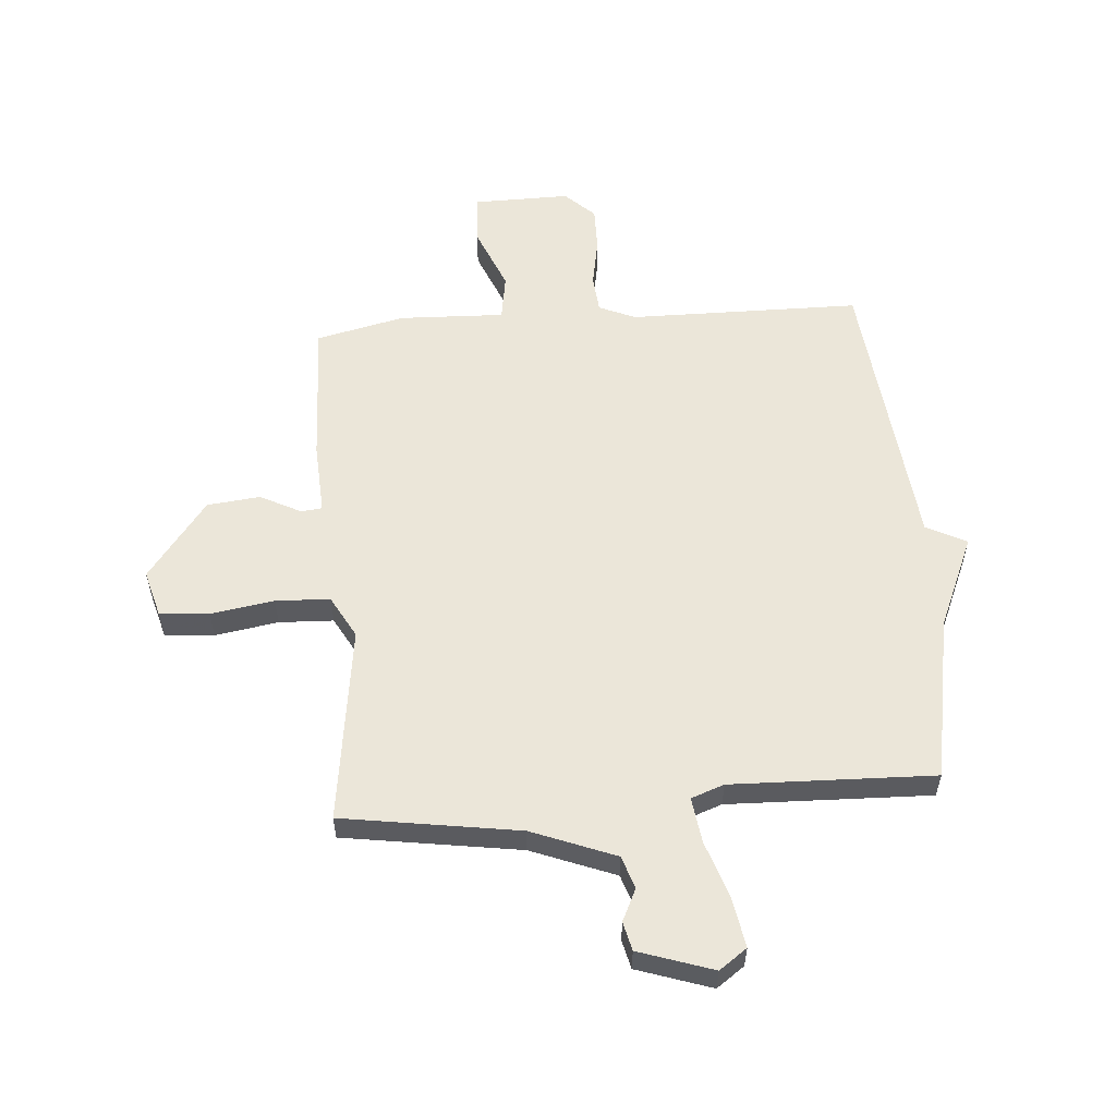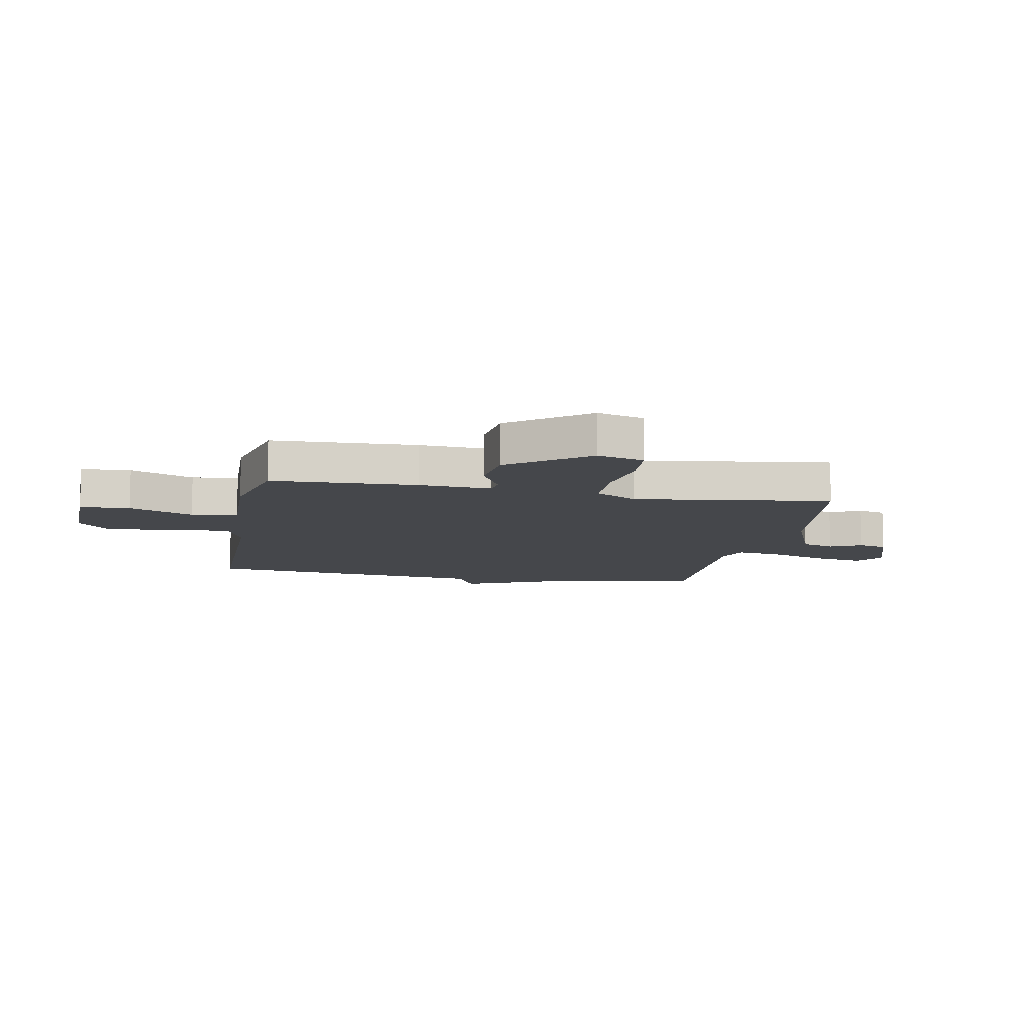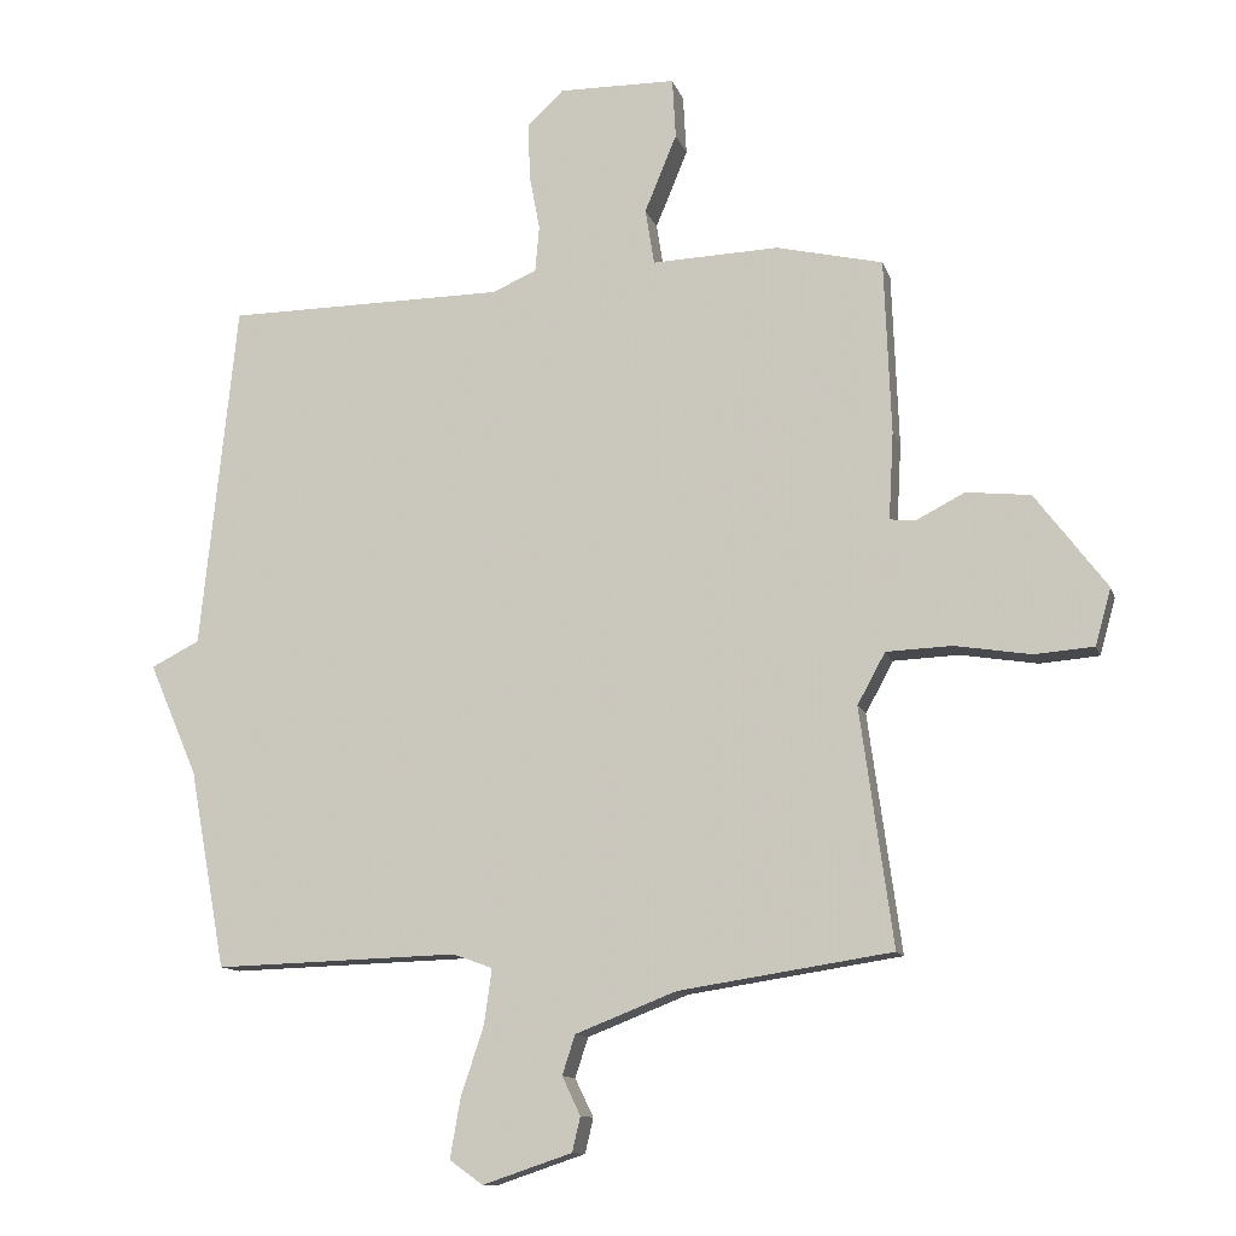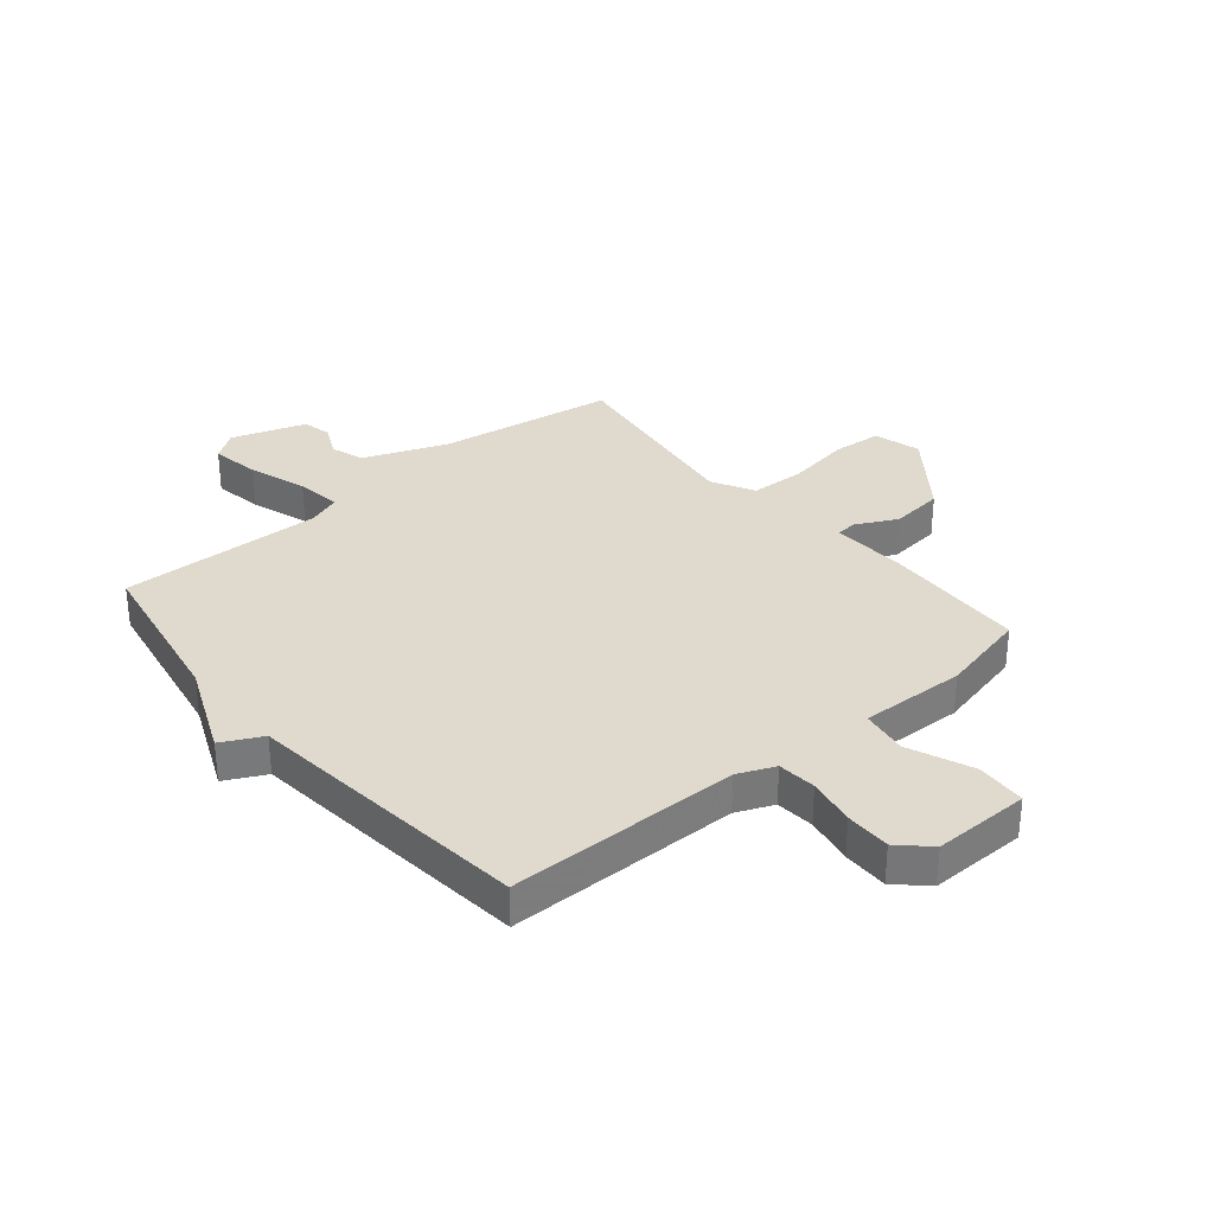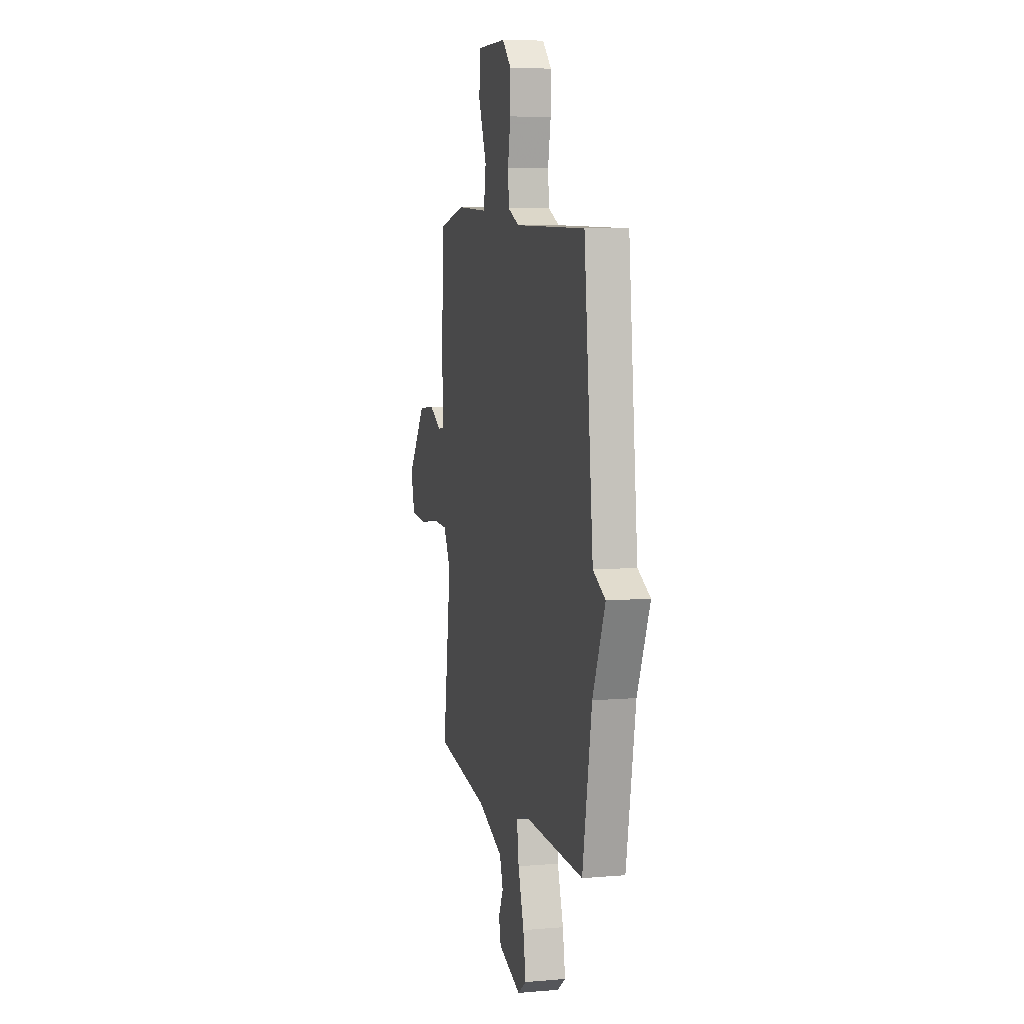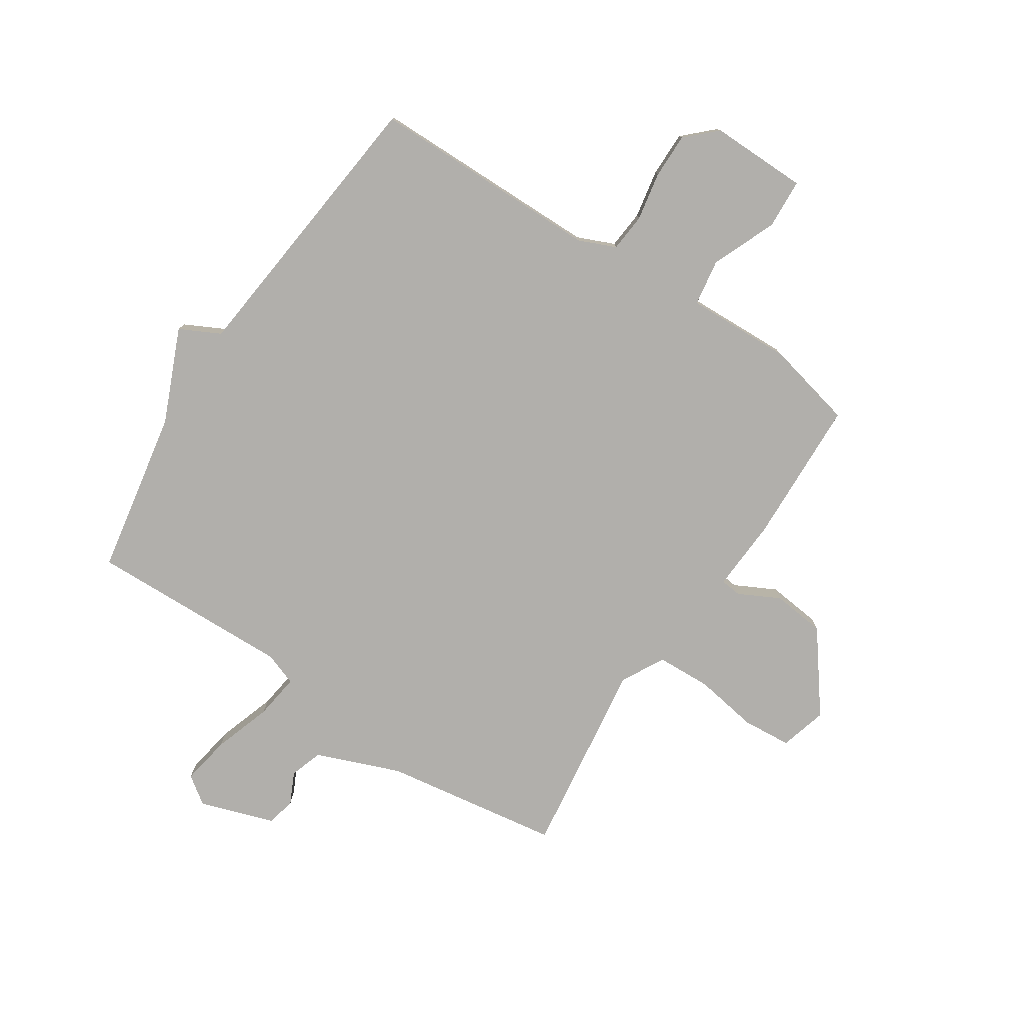
<metadata>
{"format":"obj","ext":"obj","renderer":"f3d","projection":"perspective","resolution":1024,"background":"white","views":[{"elev":56.5,"azim":175.5,"up":"+Y"},{"elev":-10.2,"azim":79.1,"up":"+Y"},{"elev":-11.8,"azim":14.6,"up":"+Z"},{"elev":32.6,"azim":-40.0,"up":"+Y"},{"elev":7.0,"azim":-103.9,"up":"+Z"},{"elev":-78.1,"azim":-33.4,"up":"+Y"}]}
</metadata>
<code>
v -0.5 0.07 0.5
v -0.091 0.07 0.504
v -0.026 0.07 0.532
v -0.02 0.07 0.6
v -0.036 0.07 0.685
v -0.037 0.07 0.765
v 0.015 0.07 0.815
v 0.187 0.07 0.813
v 0.192 0.07 0.725
v 0.145 0.07 0.611
v 0.158 0.07 0.529
v 0.344 0.07 0.536
v 0.5 0.07 0.5
v 0.51 0.07 0.243
v 0.503 0.07 0.115
v 0.54 0.07 0.111
v 0.612 0.07 0.148
v 0.706 0.07 0.138
v 0.811 0.07 -0.001
v 0.788 0.07 -0.084
v 0.701 0.07 -0.091
v 0.589 0.07 -0.073
v 0.493 0.07 -0.077
v 0.452 0.07 -0.152
v 0.5 0.07 -0.5
v 0.188 0.07 -0.548
v 0.04 0.07 -0.606
v 0.021 0.07 -0.664
v 0.048 0.07 -0.72
v 0.036 0.07 -0.771
v -0.095 0.07 -0.815
v -0.144 0.07 -0.78
v -0.129 0.07 -0.693
v -0.095 0.07 -0.59
v -0.084 0.07 -0.51
v -0.142 0.07 -0.489
v -0.5 0.07 -0.5
v -0.553 0.07 -0.209
v -0.624 0.07 -0.045
v -0.553 0.07 -0.009
v -0.5 0 0.5
v -0.091 0 0.504
v -0.026 0 0.532
v -0.02 0 0.6
v -0.036 0 0.685
v -0.037 0 0.765
v 0.015 0 0.815
v 0.187 0 0.813
v 0.192 0 0.725
v 0.145 0 0.611
v 0.158 0 0.529
v 0.344 0 0.536
v 0.5 0 0.5
v 0.51 0 0.243
v 0.503 0 0.115
v 0.54 0 0.111
v 0.612 0 0.148
v 0.706 0 0.138
v 0.811 0 -0.001
v 0.788 0 -0.084
v 0.701 0 -0.091
v 0.589 0 -0.073
v 0.493 0 -0.077
v 0.452 0 -0.152
v 0.5 0 -0.5
v 0.188 0 -0.548
v 0.04 0 -0.606
v 0.021 0 -0.664
v 0.048 0 -0.72
v 0.036 0 -0.771
v -0.095 0 -0.815
v -0.144 0 -0.78
v -0.129 0 -0.693
v -0.095 0 -0.59
v -0.084 0 -0.51
v -0.142 0 -0.489
v -0.5 0 -0.5
v -0.553 0 -0.209
v -0.624 0 -0.045
v -0.553 0 -0.009
f 38 39 40
f 40 1 2
f 38 40 2
f 37 38 2
f 36 37 2
f 35 36 2 3
f 32 33 34
f 31 32 34
f 30 31 34
f 29 30 34
f 28 29 34
f 27 28 34 35
f 35 3 4
f 27 35 4
f 26 27 4
f 24 25 26 4
f 20 21 22
f 19 20 22
f 18 19 22
f 17 18 22
f 16 17 22
f 15 16 22 23
f 13 14 15
f 12 13 15
f 11 12 15
f 24 4 5
f 23 24 5
f 15 23 5
f 11 15 5
f 8 9 10
f 7 8 10
f 7 10 11
f 6 7 11
f 5 6 11
f 80 79 78
f 42 41 80
f 42 80 78
f 42 78 77
f 42 77 76
f 43 42 76 75
f 74 73 72
f 74 72 71
f 74 71 70
f 74 70 69
f 74 69 68
f 75 74 68 67
f 44 43 75
f 44 75 67
f 44 67 66
f 44 66 65 64
f 62 61 60
f 62 60 59
f 62 59 58
f 62 58 57
f 62 57 56
f 63 62 56 55
f 55 54 53
f 55 53 52
f 55 52 51
f 45 44 64
f 45 64 63
f 45 63 55
f 45 55 51
f 50 49 48
f 50 48 47
f 51 50 47
f 51 47 46
f 51 46 45
f 1 41 42 2
f 2 42 43 3
f 3 43 44 4
f 4 44 45 5
f 5 45 46 6
f 6 46 47 7
f 7 47 48 8
f 8 48 49 9
f 9 49 50 10
f 10 50 51 11
f 11 51 52 12
f 12 52 53 13
f 13 53 54 14
f 14 54 55 15
f 15 55 56 16
f 16 56 57 17
f 17 57 58 18
f 18 58 59 19
f 19 59 60 20
f 20 60 61 21
f 21 61 62 22
f 22 62 63 23
f 23 63 64 24
f 24 64 65 25
f 25 65 66 26
f 26 66 67 27
f 27 67 68 28
f 28 68 69 29
f 29 69 70 30
f 30 70 71 31
f 31 71 72 32
f 32 72 73 33
f 33 73 74 34
f 34 74 75 35
f 35 75 76 36
f 36 76 77 37
f 37 77 78 38
f 38 78 79 39
f 39 79 80 40
f 40 80 41 1

</code>
